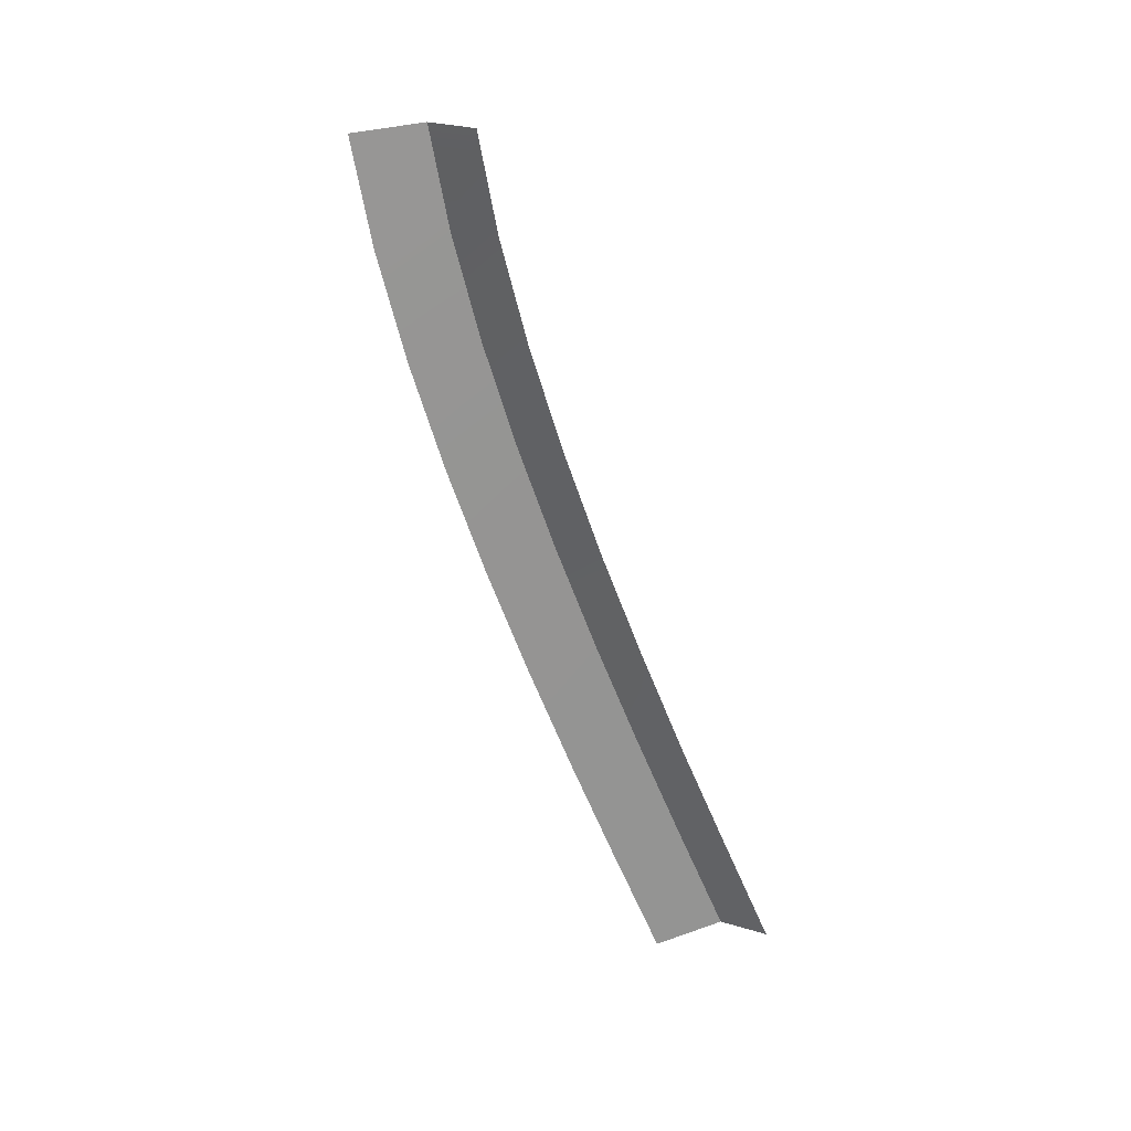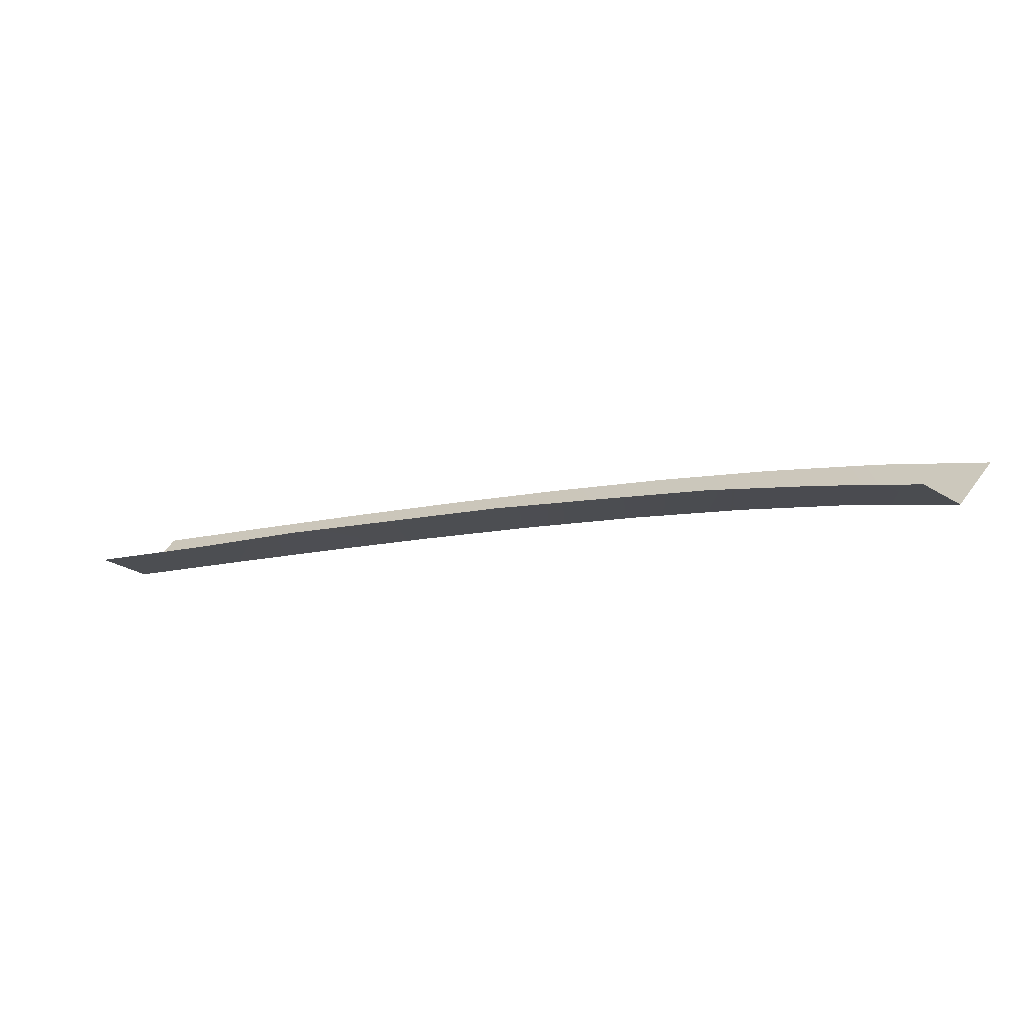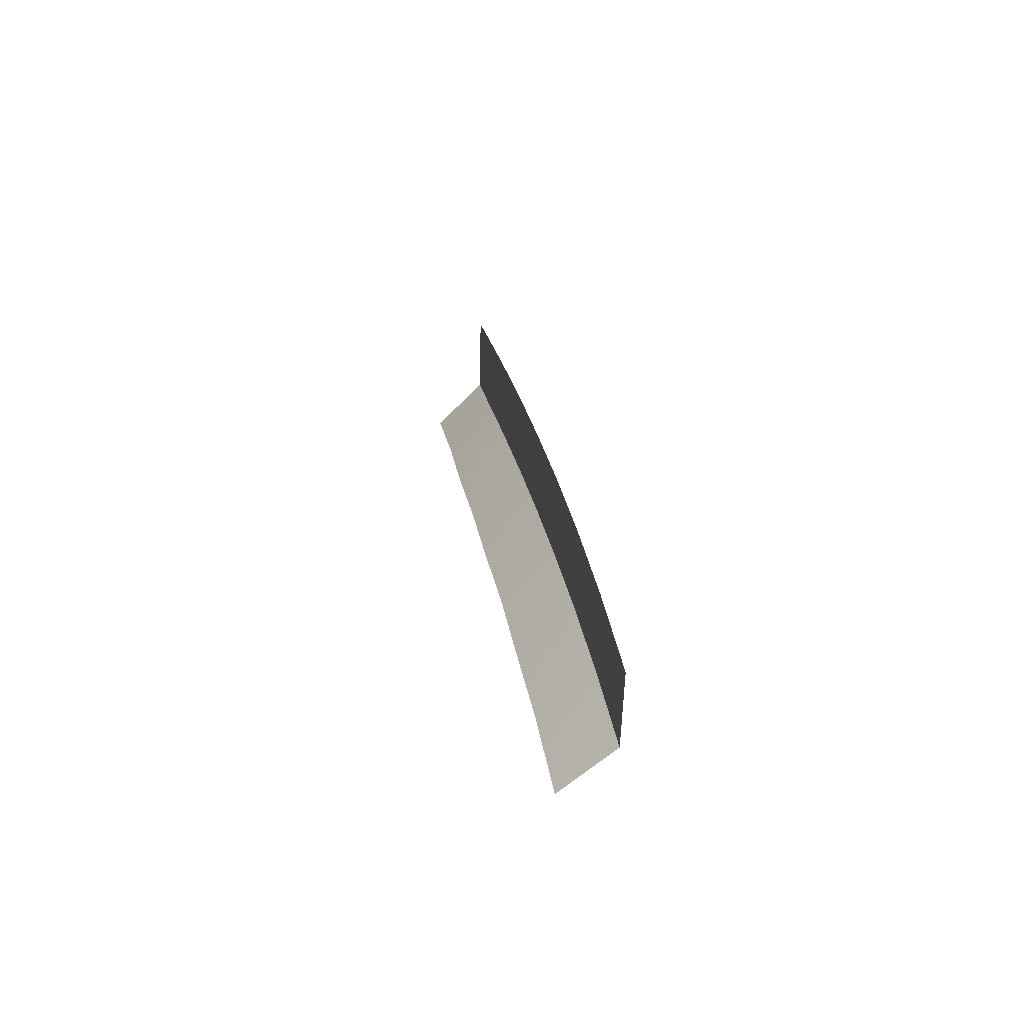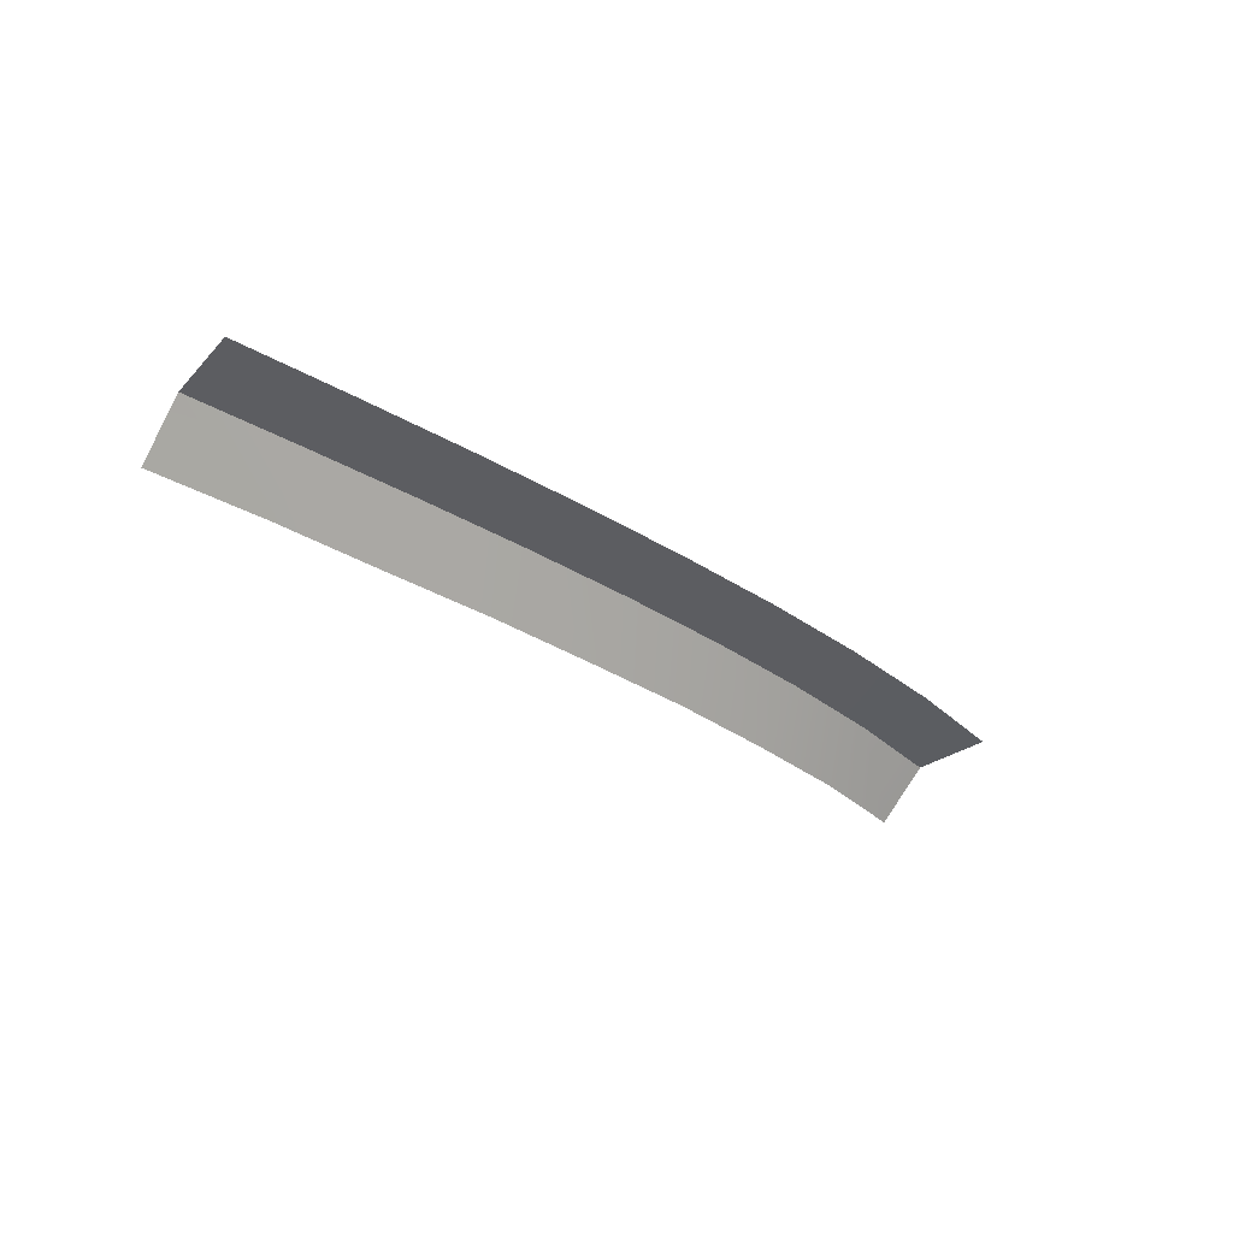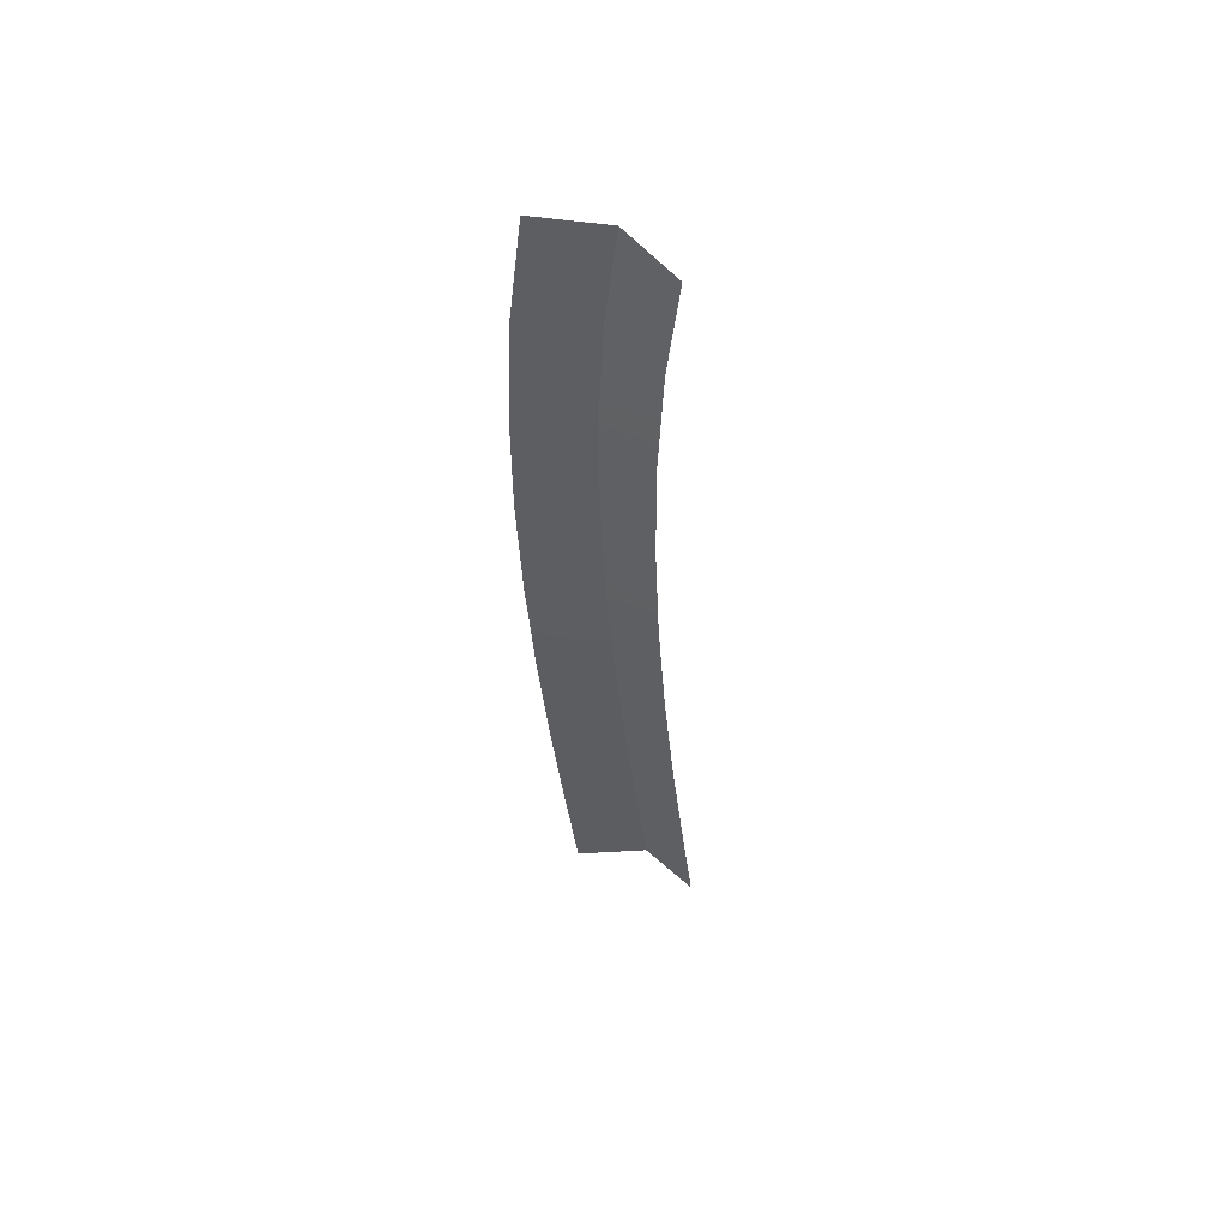
<metadata>
{"format":"obj","ext":"obj","renderer":"f3d","projection":"perspective","resolution":1024,"background":"white","views":[{"elev":-63.0,"azim":132.3,"up":"+Y"},{"elev":-66.7,"azim":21.6,"up":"+Z"},{"elev":-1.1,"azim":86.7,"up":"+Z"},{"elev":-40.5,"azim":-19.2,"up":"+Y"},{"elev":-32.6,"azim":115.2,"up":"+Y"}]}
</metadata>
<code>
g SCutL65
v -170.3 43.24 703.6
v -170.3 43.24 703.6
v -169.3 43.24 706.6
v -169.3 43.24 706.6
v -171 41.24 701.7
v -171 41.24 701.7
v -170.3 43.24 703.6
v -170.3 43.24 703.6
v -165.6 43.65 702
v -165.6 43.65 702
v -164.6 43.65 705
v -164.6 43.65 705
v -166.3 41.65 700.1
v -166.3 41.65 700.1
v -165.6 43.65 702
v -165.6 43.65 702
v -161 44.04 700.4
v -161 44.04 700.4
v -159.9 44.04 703.3
v -159.9 44.04 703.3
v -161.7 41.95 698.4
v -161.7 41.95 698.4
v -161 44.04 700.4
v -161 44.04 700.4
v -156.4 44.44 698.7
v -156.4 44.44 698.7
v -155.2 44.44 701.6
v -155.2 44.44 701.6
v -157.1 42.37 696.8
v -157.1 42.37 696.8
v -156.4 44.44 698.7
v -156.4 44.44 698.7
v -151.8 44.84 696.9
v -151.8 44.84 696.9
v -150.6 44.84 699.8
v -150.6 44.84 699.8
v -152.6 42.74 695
v -152.6 42.74 695
v -151.8 44.84 696.9
v -151.8 44.84 696.9
v -147.4 45.24 695
v -147.4 45.24 695
v -146.1 45.24 697.9
v -146.1 45.24 697.9
v -148.2 43.18 693.1
v -148.2 43.18 693.1
v -147.4 45.24 695
v -147.4 45.24 695
v -143.1 45.64 693
v -143.1 45.64 693
v -141.7 45.64 695.9
v -141.7 45.64 695.9
v -144 43.55 691.2
v -144 43.55 691.2
v -143.1 45.64 693
v -143.1 45.64 693
v -139 46.05 690.9
v -139 46.05 690.9
v -137.5 46.05 693.6
v -137.5 46.05 693.6
v -140 44 689.1
v -140 44 689.1
v -139 46.05 690.9
v -139 46.05 690.9
v -135.3 46.46 688.6
v -135.3 46.46 688.6
v -133.5 46.46 691.2
v -133.5 46.46 691.2
v -136.4 44.38 686.9
v -136.4 44.38 686.9
v -135.3 46.46 688.6
v -135.3 46.46 688.6
f 9 1 3
f 11 9 3
f 13 5 7
f 15 13 7
f 17 9 11
f 19 17 11
f 21 13 15
f 23 21 15
f 25 17 19
f 27 25 19
f 29 21 23
f 31 29 23
f 33 25 27
f 35 33 27
f 37 29 31
f 39 37 31
f 41 33 35
f 43 41 35
f 45 37 39
f 47 45 39
f 49 41 43
f 51 49 43
f 53 45 47
f 55 53 47
f 57 49 51
f 59 57 51
f 61 53 55
f 63 61 55
f 65 57 59
f 67 65 59
f 69 61 63
f 71 69 63

</code>
